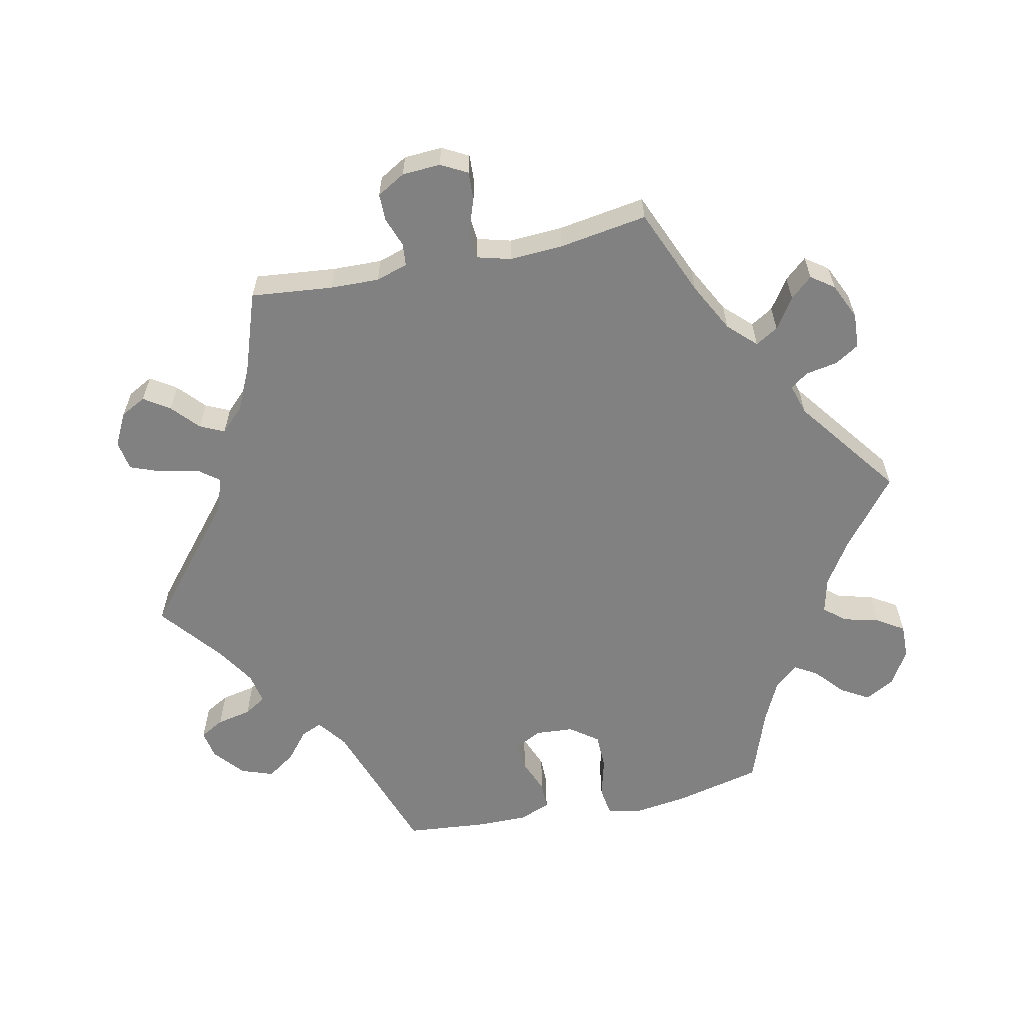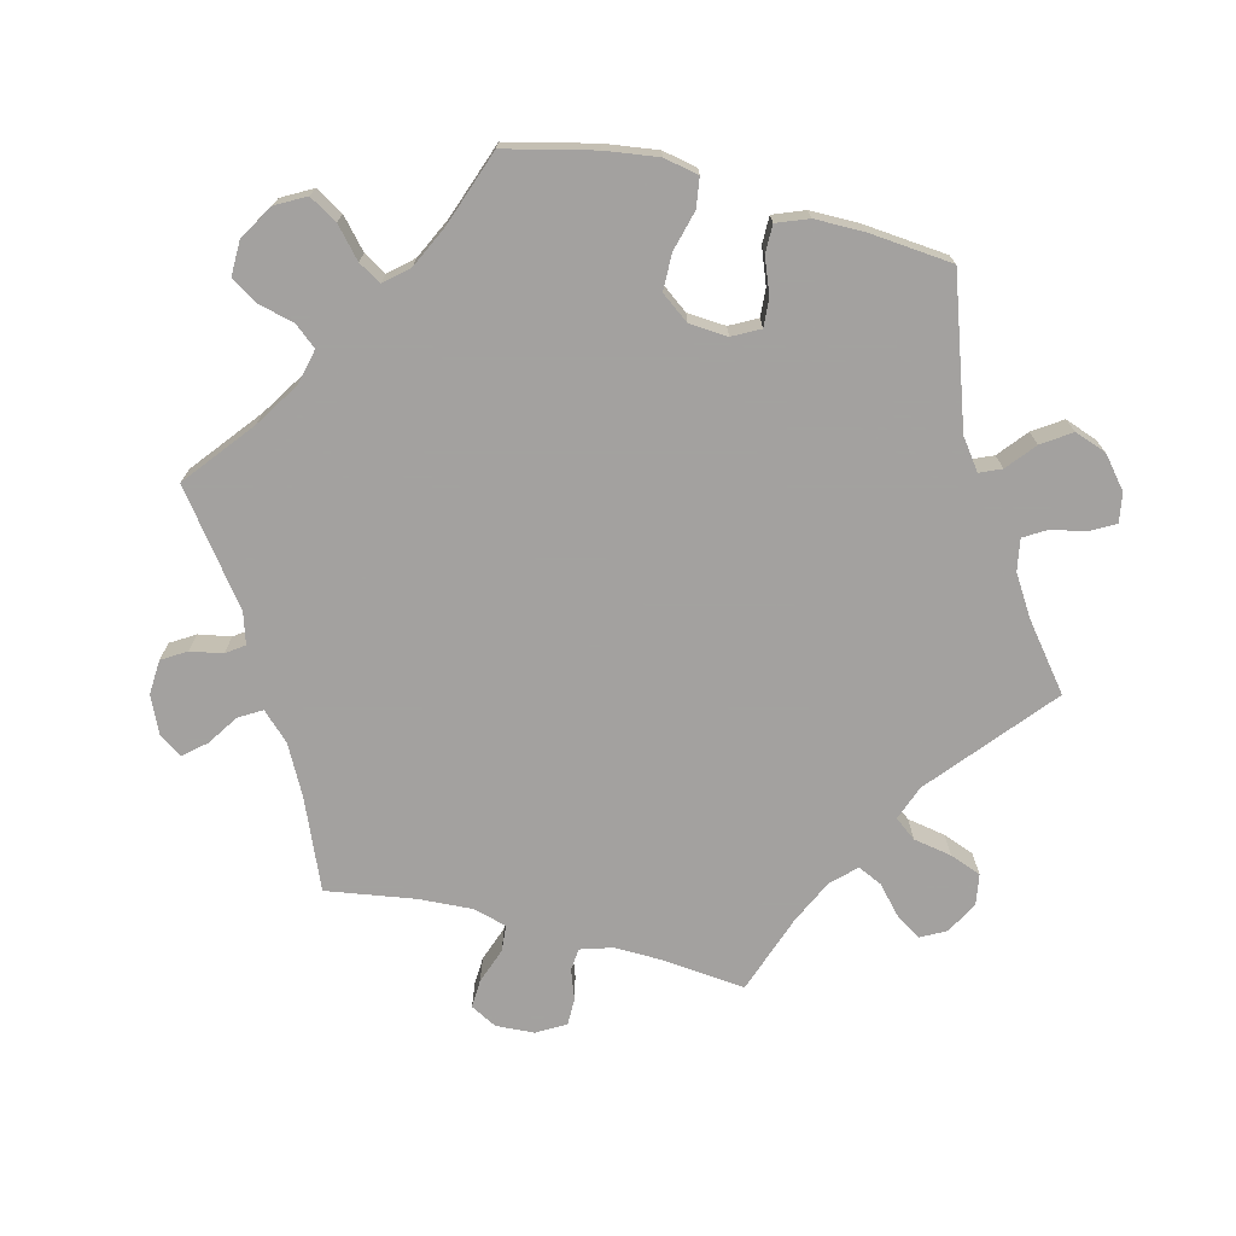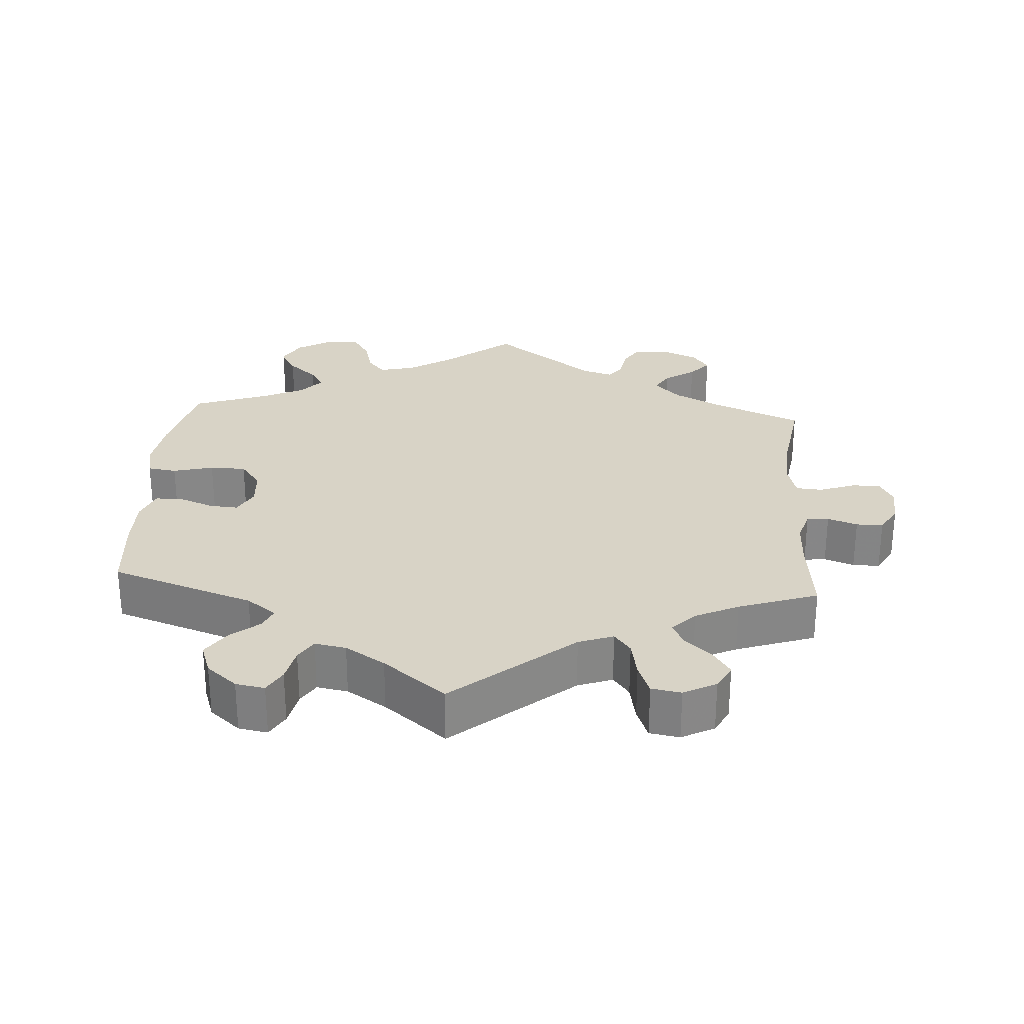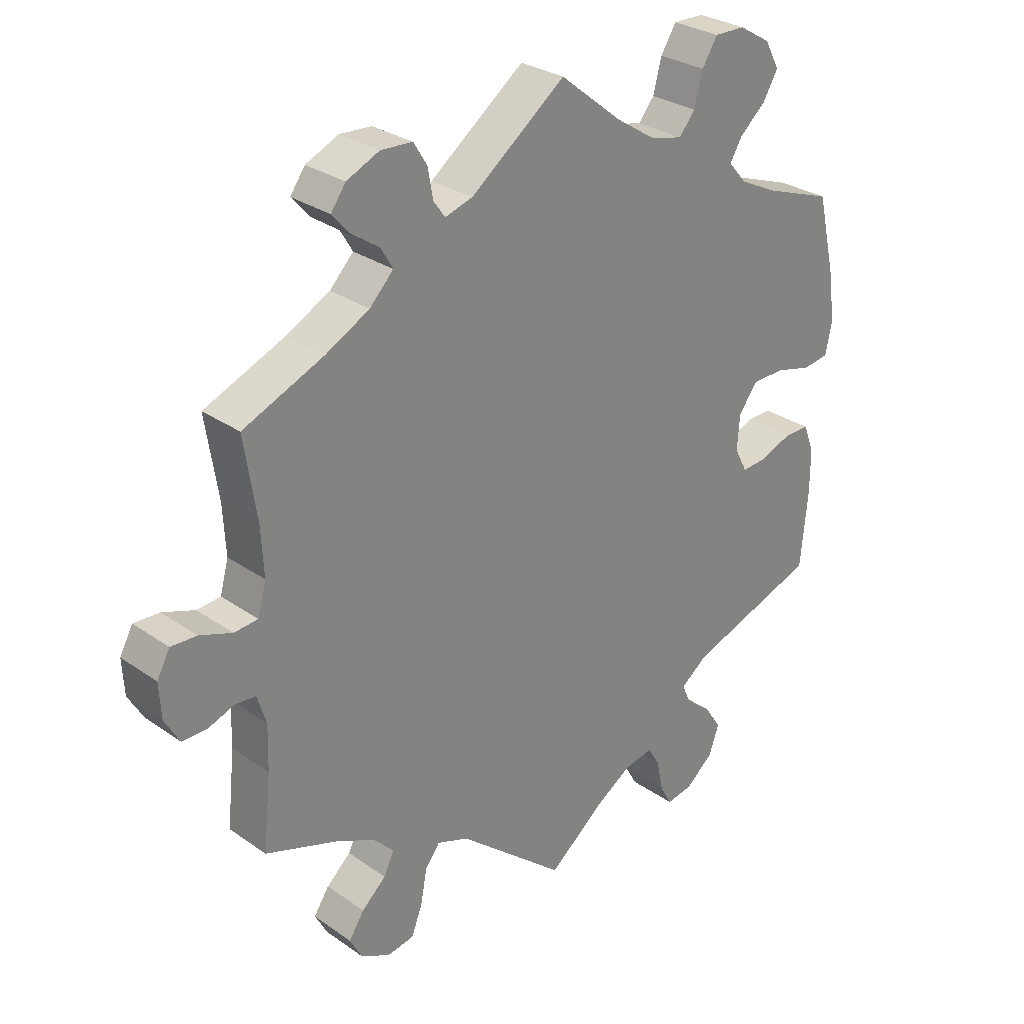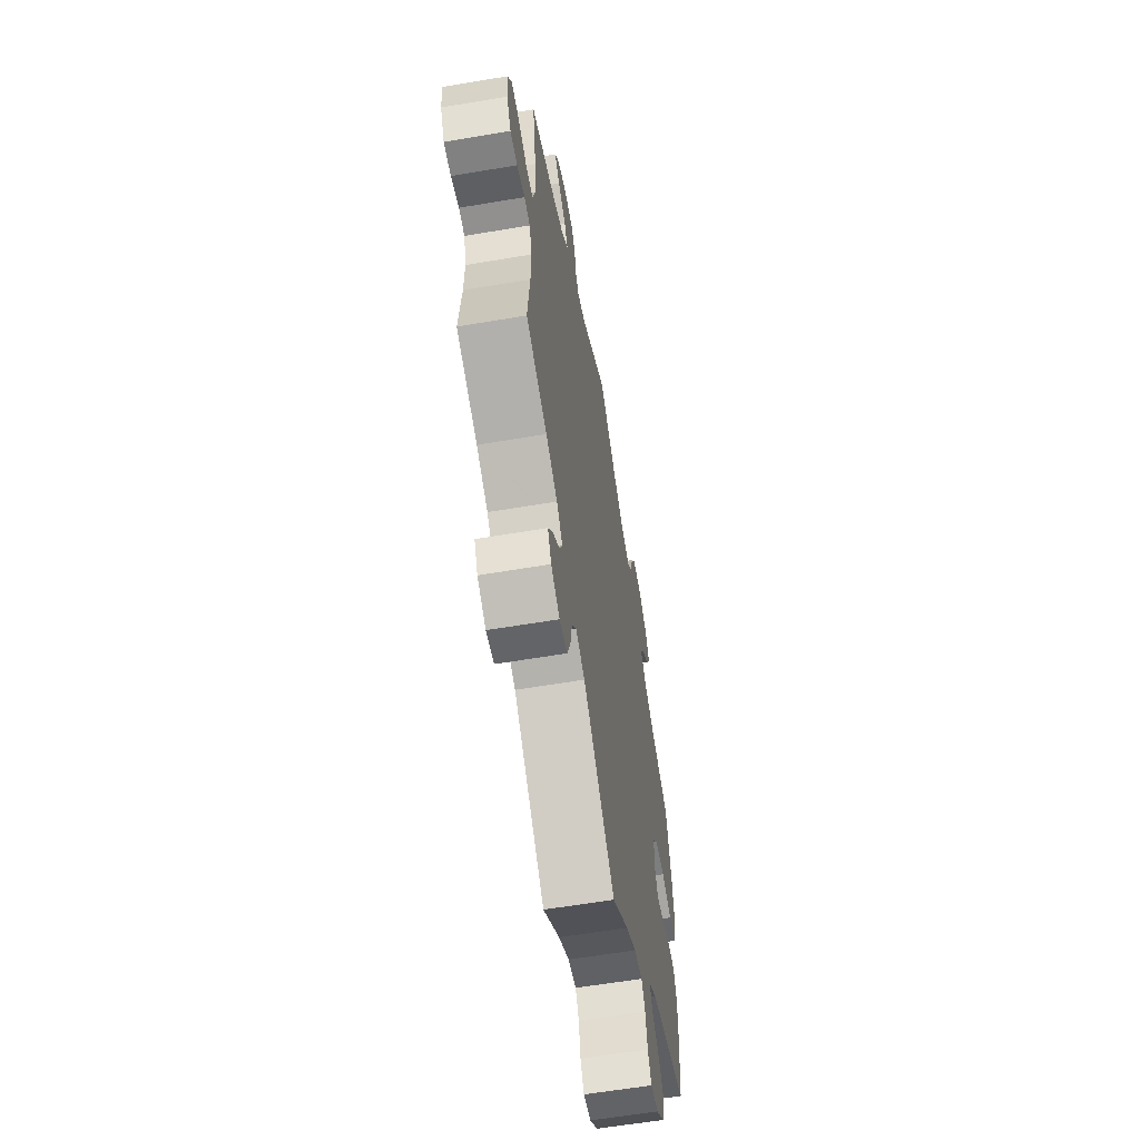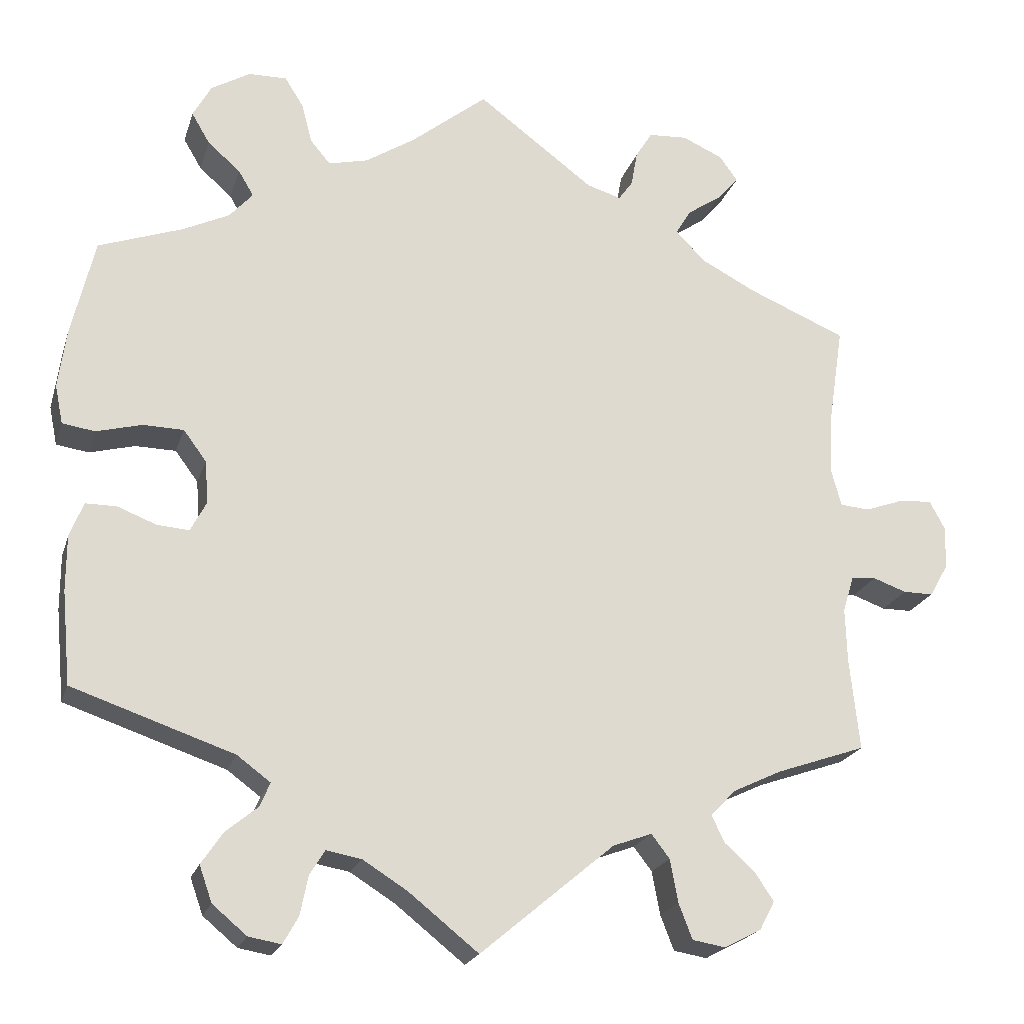
<metadata>
{"format":"obj","ext":"obj","renderer":"f3d","projection":"perspective","resolution":1024,"background":"white","views":[{"elev":-60.4,"azim":-77.9,"up":"+Y"},{"elev":-72.3,"azim":75.9,"up":"+Y"},{"elev":27.9,"azim":-176.2,"up":"+Y"},{"elev":29.0,"azim":-44.0,"up":"+Z"},{"elev":-60.4,"azim":-80.2,"up":"+Z"},{"elev":-21.1,"azim":164.6,"up":"+Z"}]}
</metadata>
<code>
v 0.096 0.07 0.501
v 0.158 0.07 0.461
v 0.208 0.07 0.449
v 0.233 0.07 0.479
v 0.246 0.07 0.529
v 0.27 0.07 0.567
v 0.318 0.07 0.566
v 0.367 0.07 0.537
v 0.39 0.07 0.495
v 0.367 0.07 0.456
v 0.326 0.07 0.42
v 0.307 0.07 0.388
v 0.336 0.07 0.355
v 0.394 0.07 0.327
v 0.5 0.07 0.289
v 0.529 0.07 0.166
v 0.539 0.07 0.092
v 0.529 0.07 0.043
v 0.488 0.07 0.037
v 0.431 0.07 0.052
v 0.38 0.07 0.051
v 0.351 0.07 0.012
v 0.347 0.07 -0.042
v 0.367 0.07 -0.08
v 0.407 0.07 -0.077
v 0.456 0.07 -0.058
v 0.495 0.07 -0.058
v 0.512 0.07 -0.102
v 0.512 0.07 -0.171
v 0.501 0.07 -0.288
v 0.298 0.07 -0.357
v 0.256 0.07 -0.388
v 0.269 0.07 -0.418
v 0.309 0.07 -0.451
v 0.336 0.07 -0.491
v 0.32 0.07 -0.536
v 0.277 0.07 -0.572
v 0.236 0.07 -0.579
v 0.217 0.07 -0.545
v 0.207 0.07 -0.496
v 0.188 0.07 -0.465
v 0.144 0.07 -0.473
v 0.088 0.07 -0.508
v 0 0.07 -0.578
v -0.168 0.07 -0.437
v -0.217 0.07 -0.419
v -0.24 0.07 -0.449
v -0.25 0.07 -0.503
v -0.267 0.07 -0.547
v -0.309 0.07 -0.554
v -0.355 0.07 -0.53
v -0.374 0.07 -0.494
v -0.35 0.07 -0.458
v -0.312 0.07 -0.424
v -0.296 0.07 -0.39
v -0.328 0.07 -0.357
v -0.389 0.07 -0.328
v -0.501 0.07 -0.289
v -0.489 0.07 -0.174
v -0.487 0.07 -0.105
v -0.501 0.07 -0.06
v -0.532 0.07 -0.057
v -0.574 0.07 -0.072
v -0.612 0.07 -0.072
v -0.635 0.07 -0.032
v -0.638 0.07 0.022
v -0.618 0.07 0.059
v -0.578 0.07 0.057
v -0.528 0.07 0.039
v -0.491 0.07 0.042
v -0.478 0.07 0.09
v -0.482 0.07 0.165
v -0.501 0.07 0.289
v -0.377 0.07 0.341
v -0.308 0.07 0.377
v -0.271 0.07 0.415
v -0.29 0.07 0.447
v -0.333 0.07 0.476
v -0.36 0.07 0.507
v -0.337 0.07 0.539
v -0.286 0.07 0.562
v -0.237 0.07 0.559
v -0.216 0.07 0.525
v -0.208 0.07 0.48
v -0.19 0.07 0.455
v -0.147 0.07 0.468
v 0 0.07 0.578
v 0.096 0 0.501
v 0.158 0 0.461
v 0.208 0 0.449
v 0.233 0 0.479
v 0.246 0 0.529
v 0.27 0 0.567
v 0.318 0 0.566
v 0.367 0 0.537
v 0.39 0 0.495
v 0.367 0 0.456
v 0.326 0 0.42
v 0.307 0 0.388
v 0.336 0 0.355
v 0.394 0 0.327
v 0.5 0 0.289
v 0.529 0 0.166
v 0.539 0 0.092
v 0.529 0 0.043
v 0.488 0 0.037
v 0.431 0 0.052
v 0.38 0 0.051
v 0.351 0 0.012
v 0.347 0 -0.042
v 0.367 0 -0.08
v 0.407 0 -0.077
v 0.456 0 -0.058
v 0.495 0 -0.058
v 0.512 0 -0.102
v 0.512 0 -0.171
v 0.501 0 -0.288
v 0.298 0 -0.357
v 0.256 0 -0.388
v 0.269 0 -0.418
v 0.309 0 -0.451
v 0.336 0 -0.491
v 0.32 0 -0.536
v 0.277 0 -0.572
v 0.236 0 -0.579
v 0.217 0 -0.545
v 0.207 0 -0.496
v 0.188 0 -0.465
v 0.144 0 -0.473
v 0.088 0 -0.508
v 0 0 -0.578
v -0.168 0 -0.437
v -0.217 0 -0.419
v -0.24 0 -0.449
v -0.25 0 -0.503
v -0.267 0 -0.547
v -0.309 0 -0.554
v -0.355 0 -0.53
v -0.374 0 -0.494
v -0.35 0 -0.458
v -0.312 0 -0.424
v -0.296 0 -0.39
v -0.328 0 -0.357
v -0.389 0 -0.328
v -0.501 0 -0.289
v -0.489 0 -0.174
v -0.487 0 -0.105
v -0.501 0 -0.06
v -0.532 0 -0.057
v -0.574 0 -0.072
v -0.612 0 -0.072
v -0.635 0 -0.032
v -0.638 0 0.022
v -0.618 0 0.059
v -0.578 0 0.057
v -0.528 0 0.039
v -0.491 0 0.042
v -0.478 0 0.09
v -0.482 0 0.165
v -0.501 0 0.289
v -0.377 0 0.341
v -0.308 0 0.377
v -0.271 0 0.415
v -0.29 0 0.447
v -0.333 0 0.476
v -0.36 0 0.507
v -0.337 0 0.539
v -0.286 0 0.562
v -0.237 0 0.559
v -0.216 0 0.525
v -0.208 0 0.48
v -0.19 0 0.455
v -0.147 0 0.468
v 0 0 0.578
f 86 87 1
f 85 86 1 2
f 81 82 83 84
f 81 84 85
f 80 81 85
f 77 78 79 80
f 76 77 80 85
f 75 76 85 2
f 72 73 74
f 71 72 74 75
f 70 71 75 2
f 66 67 68 69
f 66 69 70
f 65 66 70
f 62 63 64 65
f 61 62 65 70
f 60 61 70 2
f 57 58 59
f 56 57 59 60
f 55 56 60 2
f 51 52 53 54
f 47 48 49 50
f 47 50 51 54
f 43 44 45
f 42 43 45 46
f 41 42 46
f 37 38 39 40
f 37 40 41
f 36 37 41
f 33 34 35 36
f 32 33 36 41
f 28 29 30 31
f 28 31 32
f 25 26 27 28
f 24 25 28 32
f 23 24 32 41
f 17 18 19 20
f 17 20 21
f 14 15 16 17
f 13 14 17 21
f 12 13 21 22
f 8 9 10 11
f 8 11 12
f 7 8 12
f 4 5 6 7
f 3 4 7 12
f 46 47 54 55
f 23 41 46 55
f 12 22 23 55
f 2 3 12 55
f 88 174 173
f 89 88 173 172
f 171 170 169 168
f 172 171 168
f 172 168 167
f 167 166 165 164
f 172 167 164 163
f 89 172 163 162
f 161 160 159
f 162 161 159 158
f 89 162 158 157
f 156 155 154 153
f 157 156 153
f 157 153 152
f 152 151 150 149
f 157 152 149 148
f 89 157 148 147
f 146 145 144
f 147 146 144 143
f 89 147 143 142
f 141 140 139 138
f 137 136 135 134
f 141 138 137 134
f 132 131 130
f 133 132 130 129
f 133 129 128
f 127 126 125 124
f 128 127 124
f 128 124 123
f 123 122 121 120
f 128 123 120 119
f 118 117 116 115
f 119 118 115
f 115 114 113 112
f 119 115 112 111
f 128 119 111 110
f 107 106 105 104
f 108 107 104
f 104 103 102 101
f 108 104 101 100
f 109 108 100 99
f 98 97 96 95
f 99 98 95
f 99 95 94
f 94 93 92 91
f 99 94 91 90
f 142 141 134 133
f 142 133 128 110
f 142 110 109 99
f 142 99 90 89
f 1 88 89 2
f 2 89 90 3
f 3 90 91 4
f 4 91 92 5
f 5 92 93 6
f 6 93 94 7
f 7 94 95 8
f 8 95 96 9
f 9 96 97 10
f 10 97 98 11
f 11 98 99 12
f 12 99 100 13
f 13 100 101 14
f 14 101 102 15
f 15 102 103 16
f 16 103 104 17
f 17 104 105 18
f 18 105 106 19
f 19 106 107 20
f 20 107 108 21
f 21 108 109 22
f 22 109 110 23
f 23 110 111 24
f 24 111 112 25
f 25 112 113 26
f 26 113 114 27
f 27 114 115 28
f 28 115 116 29
f 29 116 117 30
f 30 117 118 31
f 31 118 119 32
f 32 119 120 33
f 33 120 121 34
f 34 121 122 35
f 35 122 123 36
f 36 123 124 37
f 37 124 125 38
f 38 125 126 39
f 39 126 127 40
f 40 127 128 41
f 41 128 129 42
f 42 129 130 43
f 43 130 131 44
f 44 131 132 45
f 45 132 133 46
f 46 133 134 47
f 47 134 135 48
f 48 135 136 49
f 49 136 137 50
f 50 137 138 51
f 51 138 139 52
f 52 139 140 53
f 53 140 141 54
f 54 141 142 55
f 55 142 143 56
f 56 143 144 57
f 57 144 145 58
f 58 145 146 59
f 59 146 147 60
f 60 147 148 61
f 61 148 149 62
f 62 149 150 63
f 63 150 151 64
f 64 151 152 65
f 65 152 153 66
f 66 153 154 67
f 67 154 155 68
f 68 155 156 69
f 69 156 157 70
f 70 157 158 71
f 71 158 159 72
f 72 159 160 73
f 73 160 161 74
f 74 161 162 75
f 75 162 163 76
f 76 163 164 77
f 77 164 165 78
f 78 165 166 79
f 79 166 167 80
f 80 167 168 81
f 81 168 169 82
f 82 169 170 83
f 83 170 171 84
f 84 171 172 85
f 85 172 173 86
f 86 173 174 87
f 87 174 88 1

</code>
